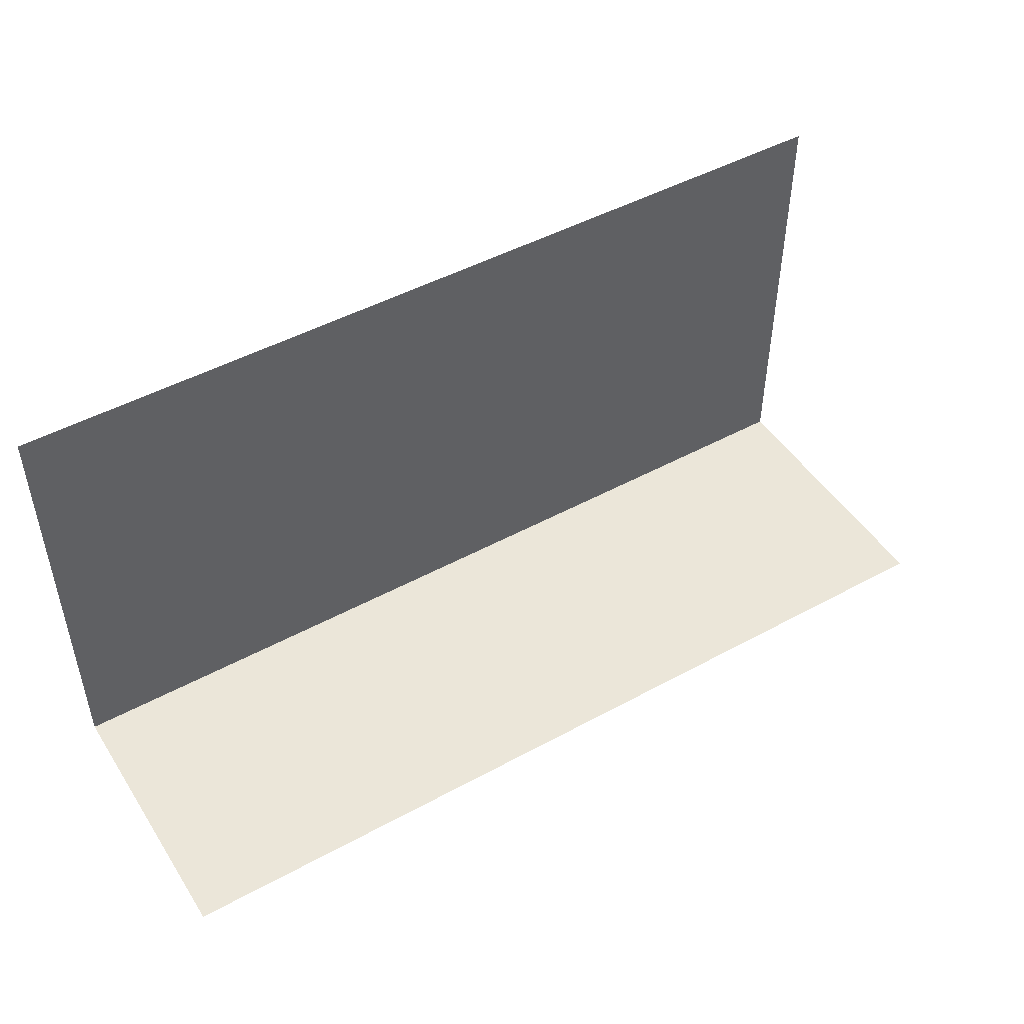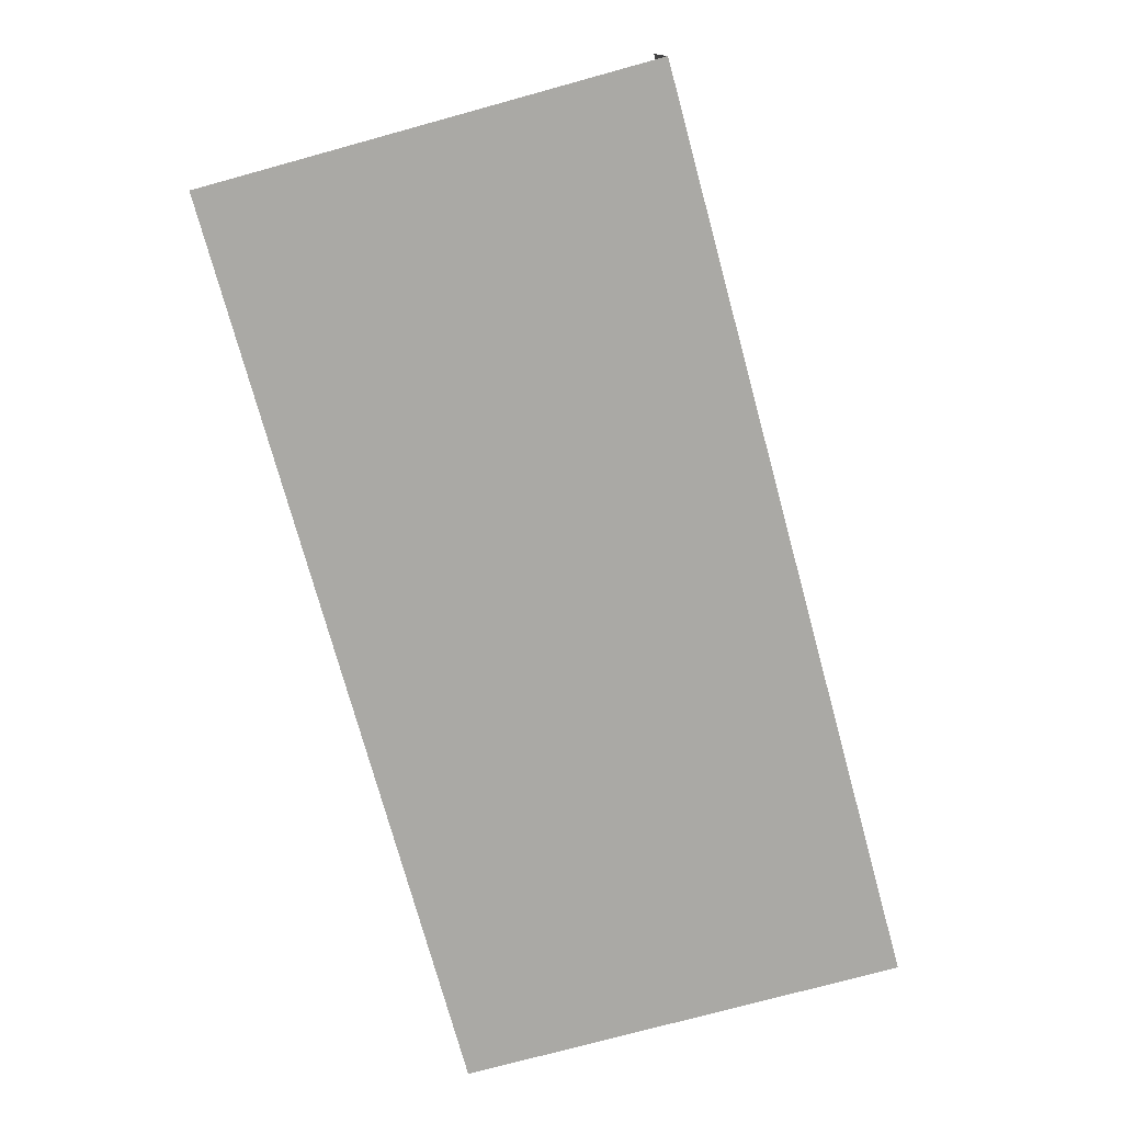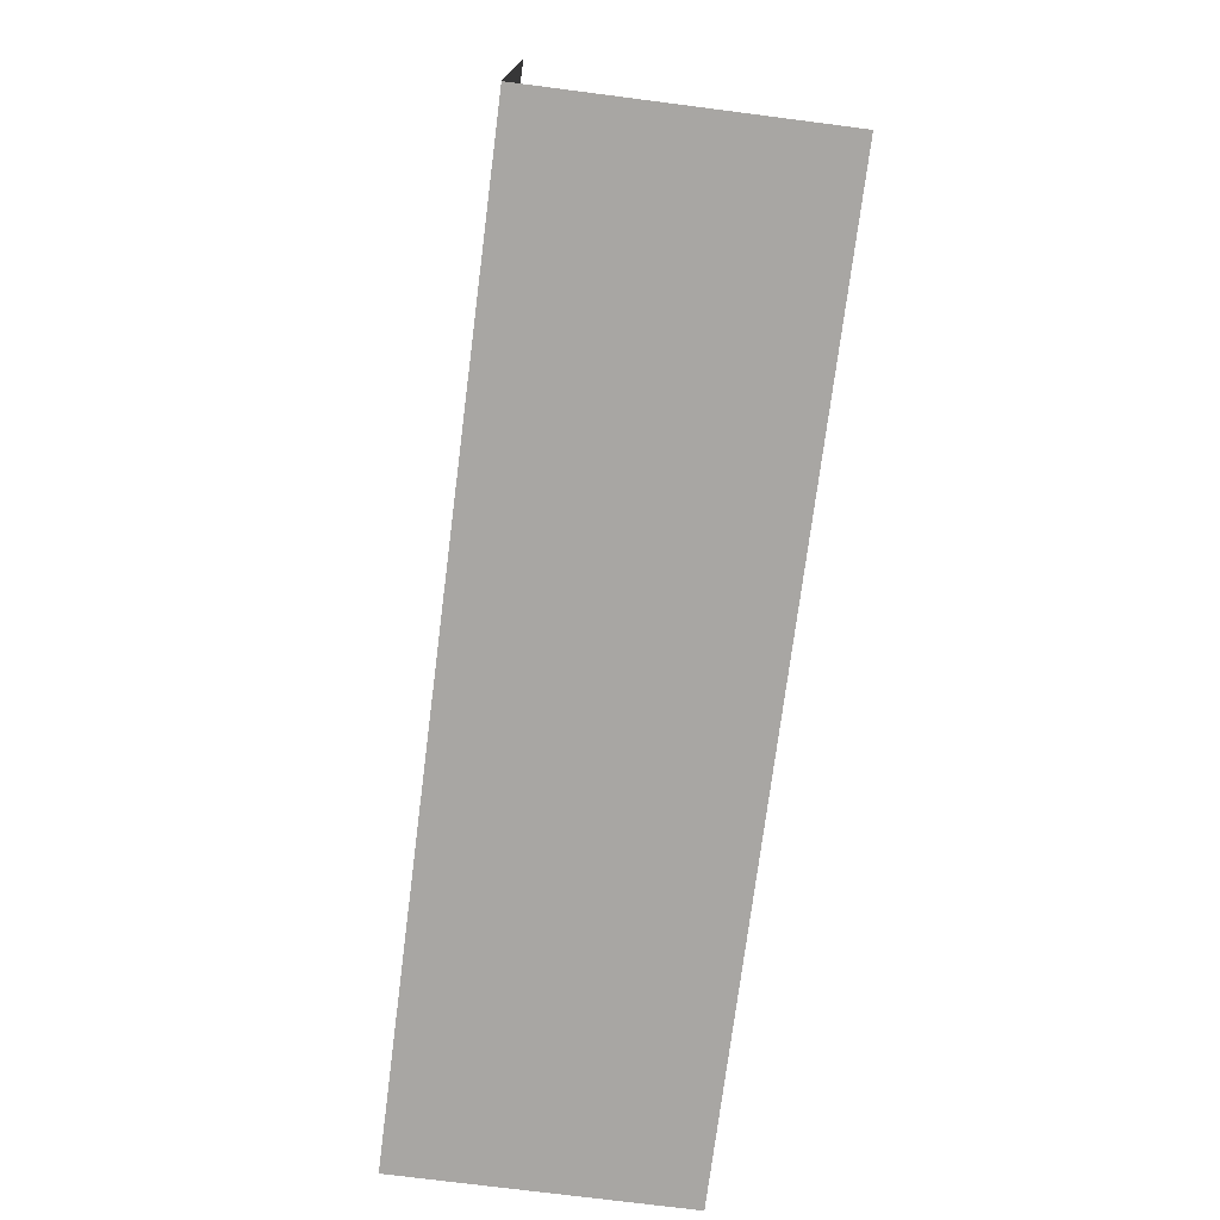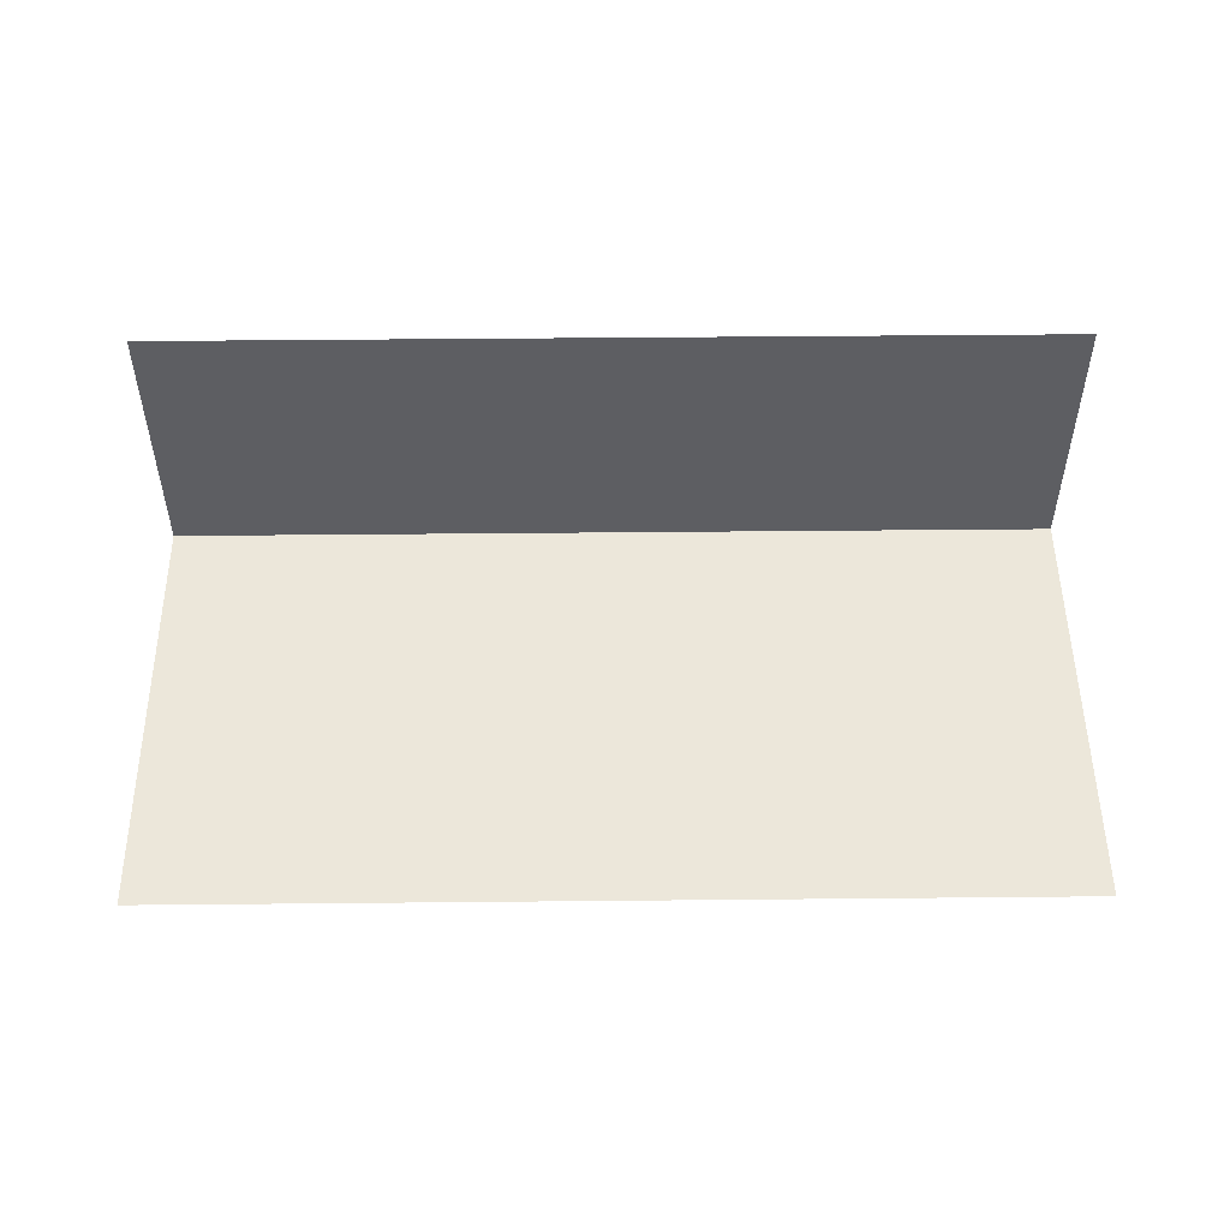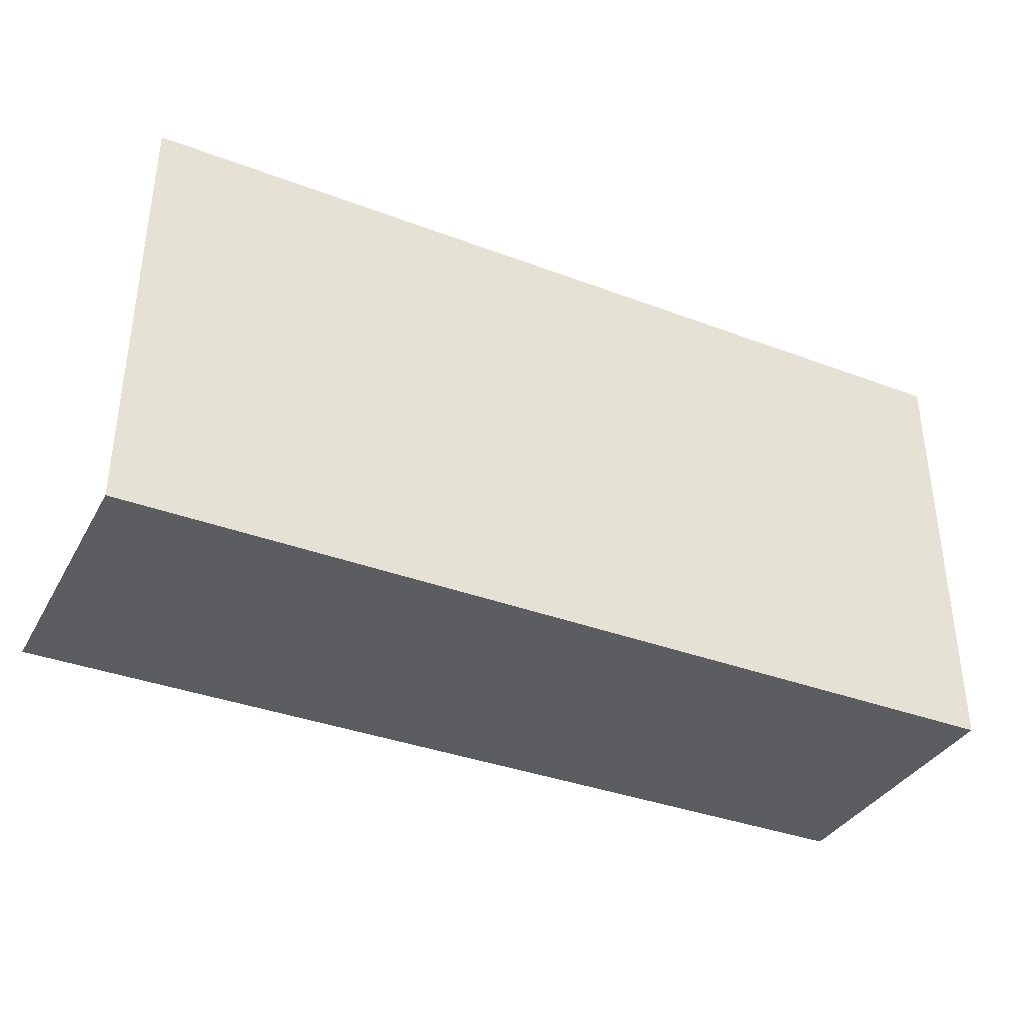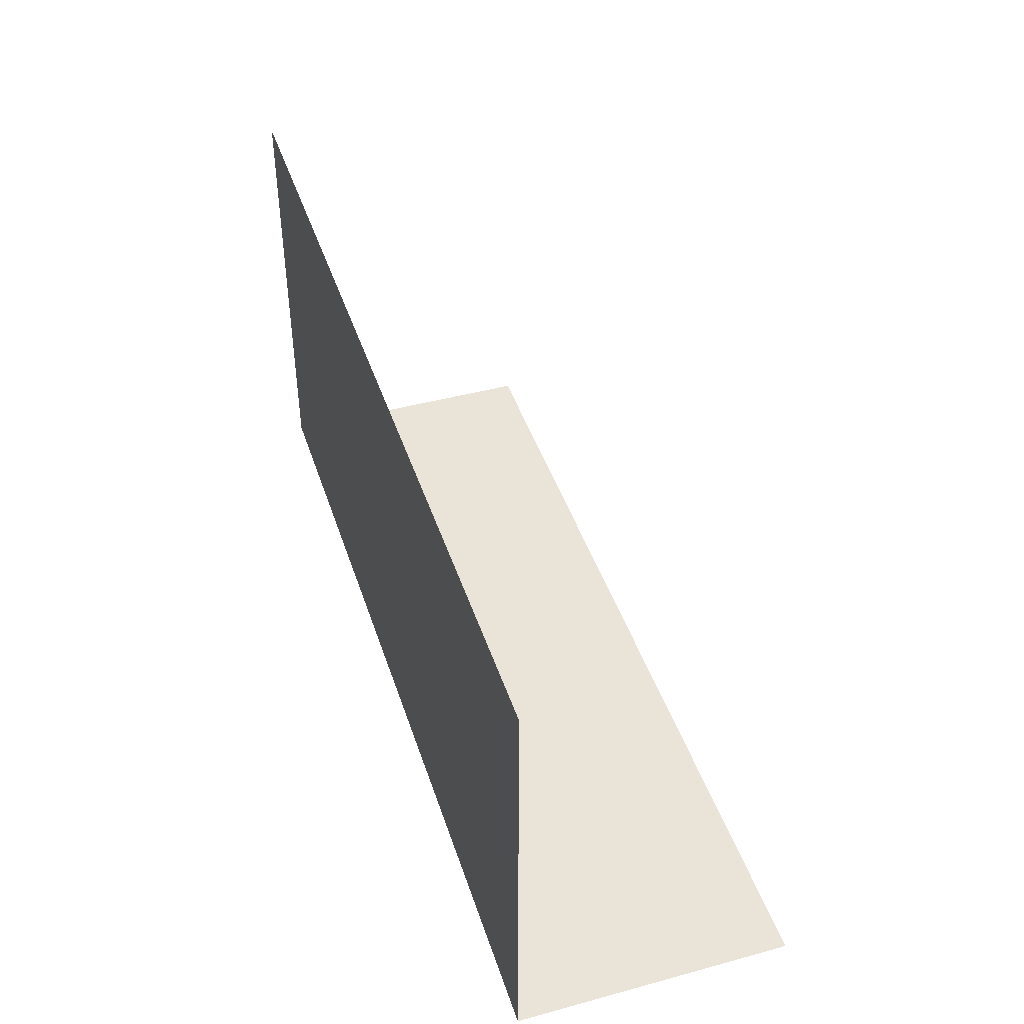
<metadata>
{"format":"obj","ext":"obj","renderer":"f3d","projection":"perspective","resolution":1024,"background":"white","views":[{"elev":47.8,"azim":-31.5,"up":"+Y"},{"elev":-75.4,"azim":-74.7,"up":"+Z"},{"elev":-74.3,"azim":-97.3,"up":"+Y"},{"elev":51.2,"azim":179.4,"up":"+Z"},{"elev":-36.4,"azim":153.9,"up":"+Y"},{"elev":43.5,"azim":-107.7,"up":"+Y"}]}
</metadata>
<code>
g default
v -343 -112.8 -116.3
v 347.8 -112.8 -116.3
v -343 224 -116.3
v 347.8 224 -116.3
v -343 -112.8 95.15
v 347.8 -112.8 95.15
g pPlane3
f 2 4 1
f 1 4 3
f 2 1 6
f 6 1 5

</code>
